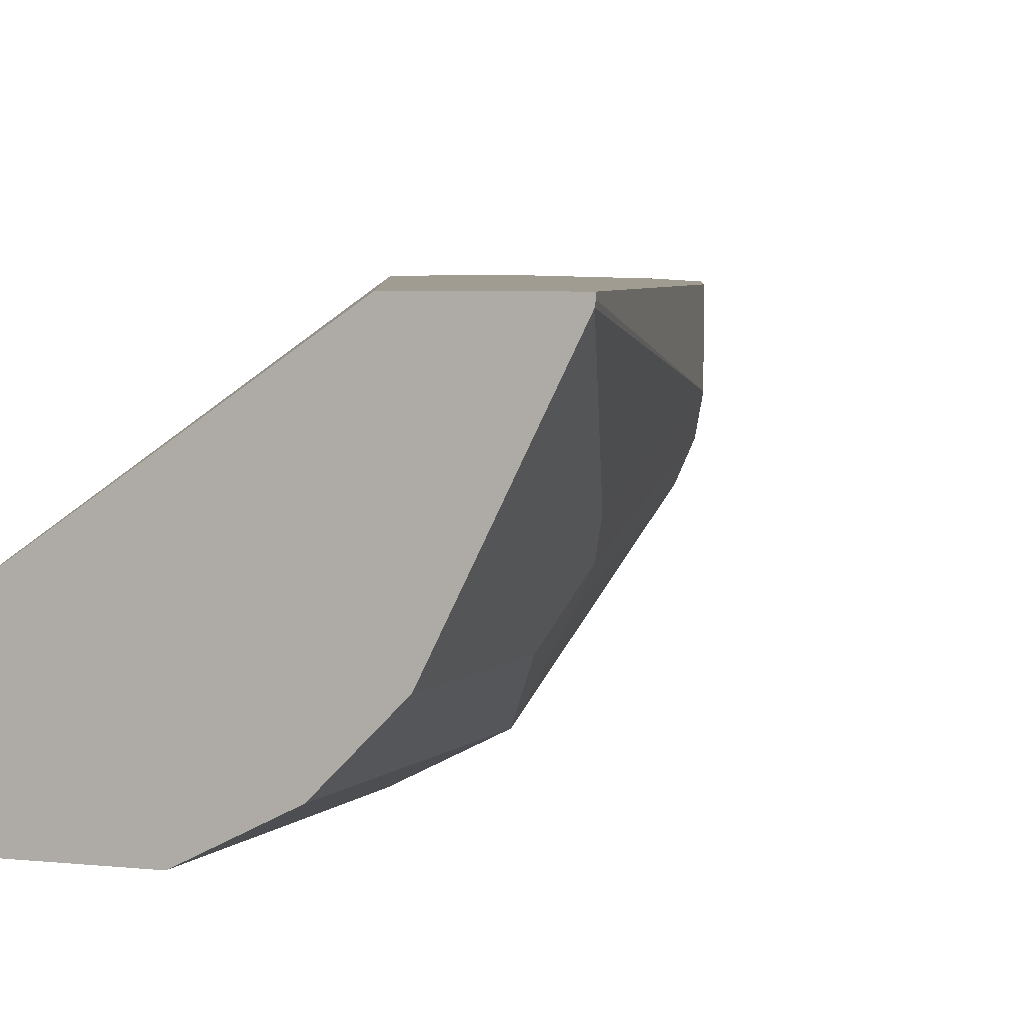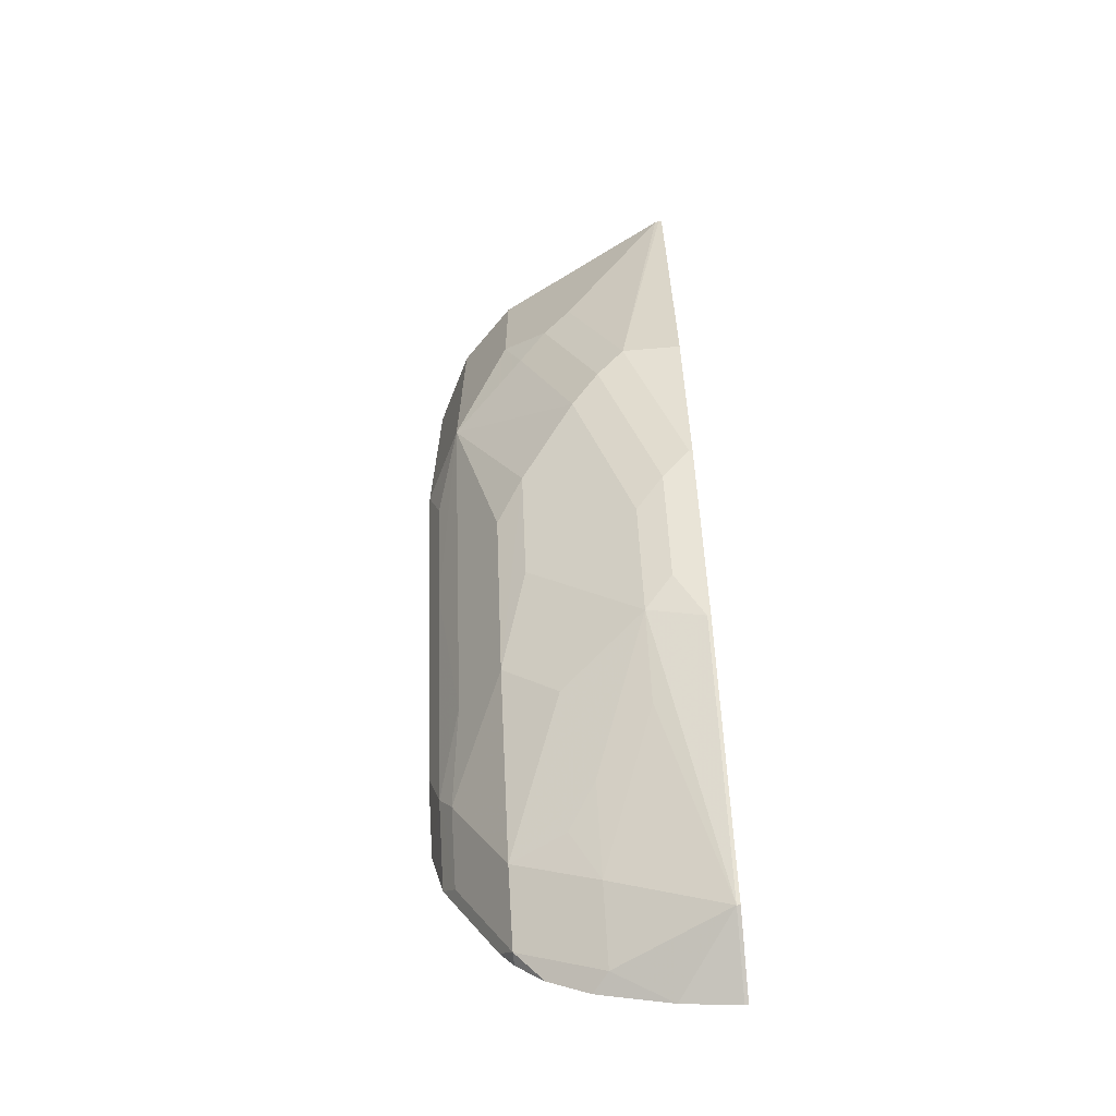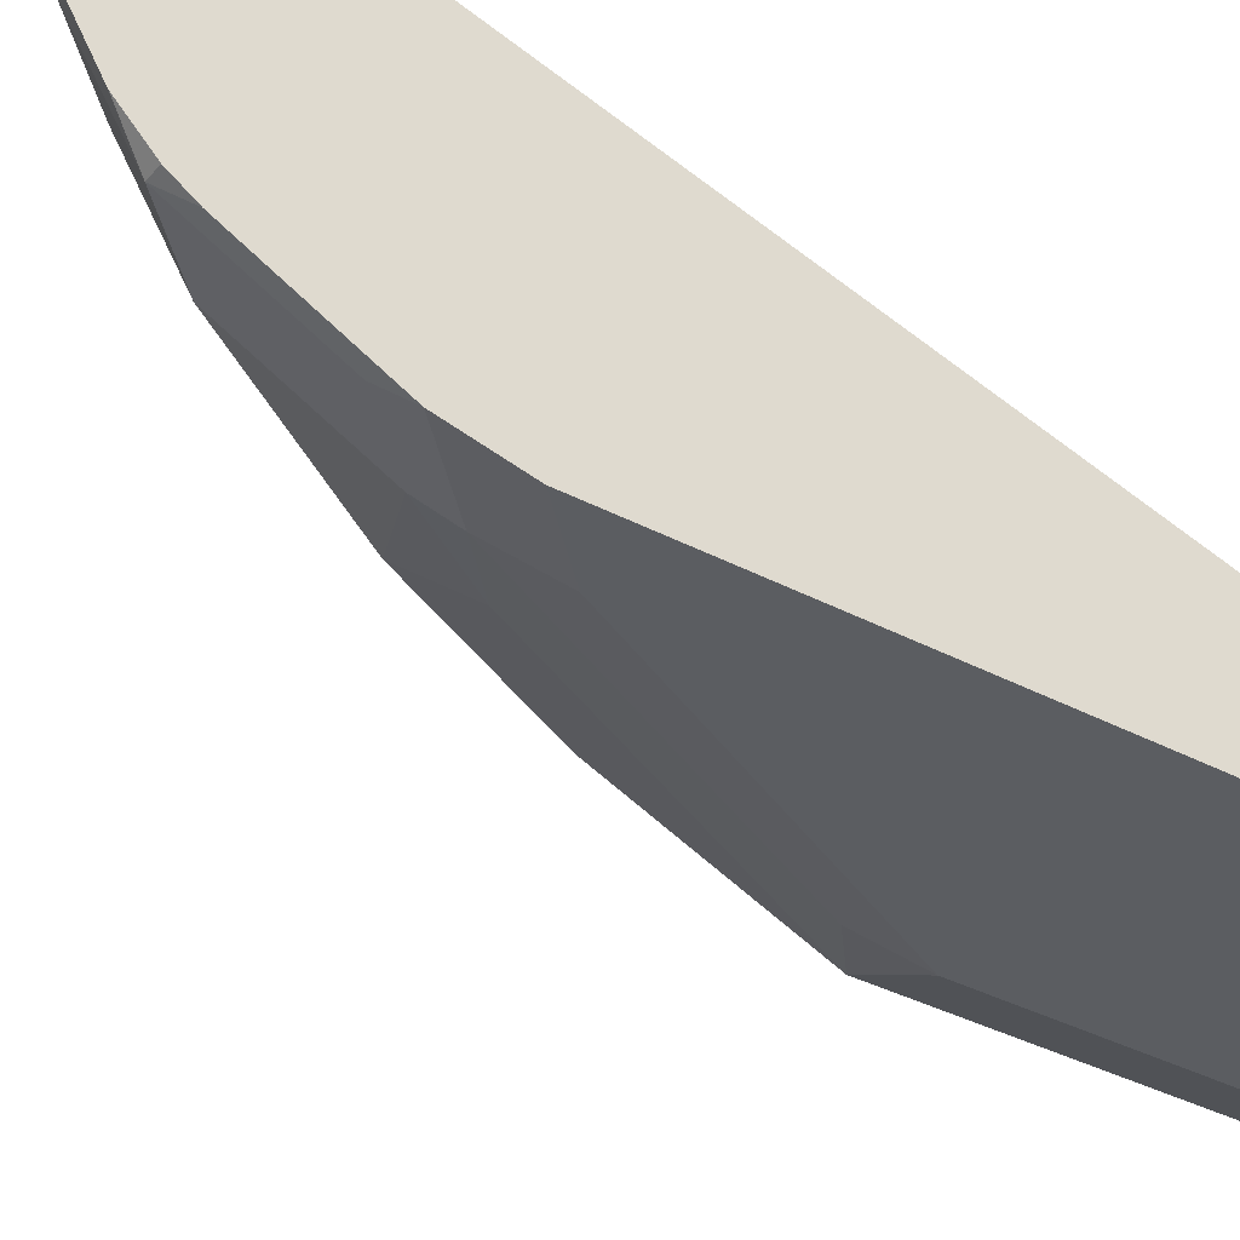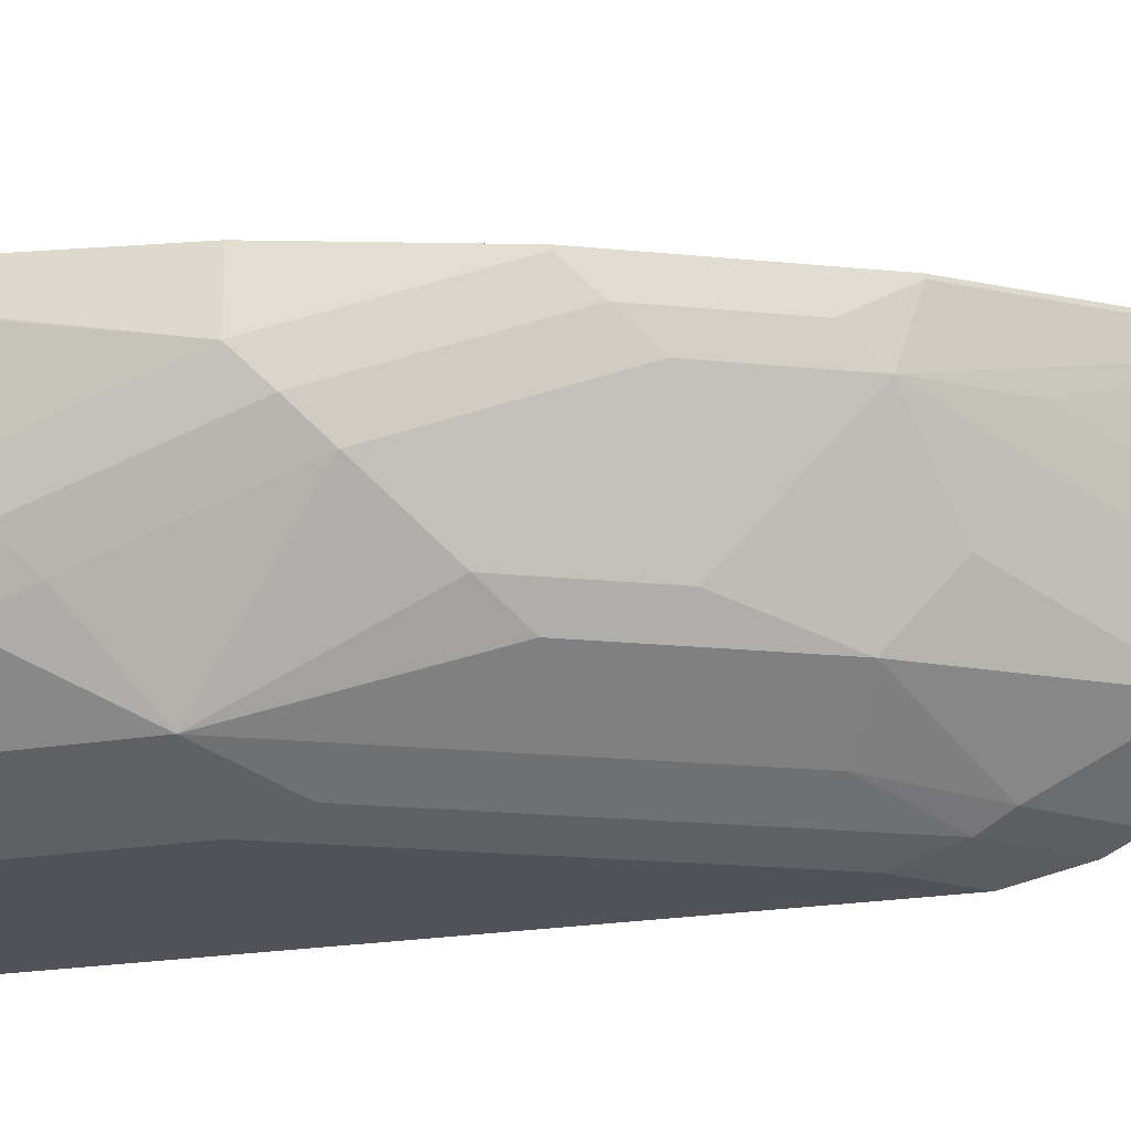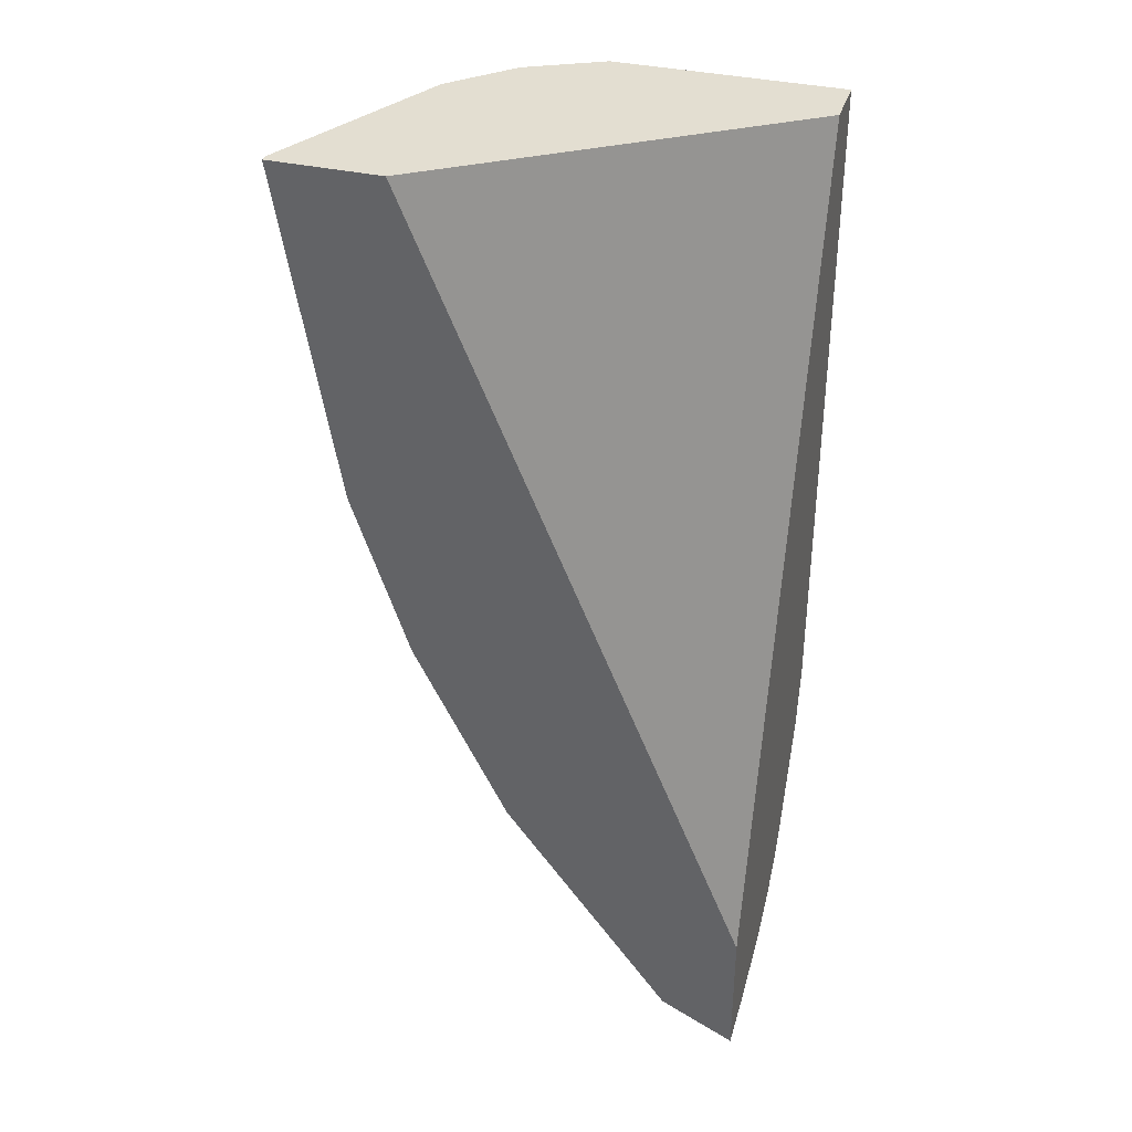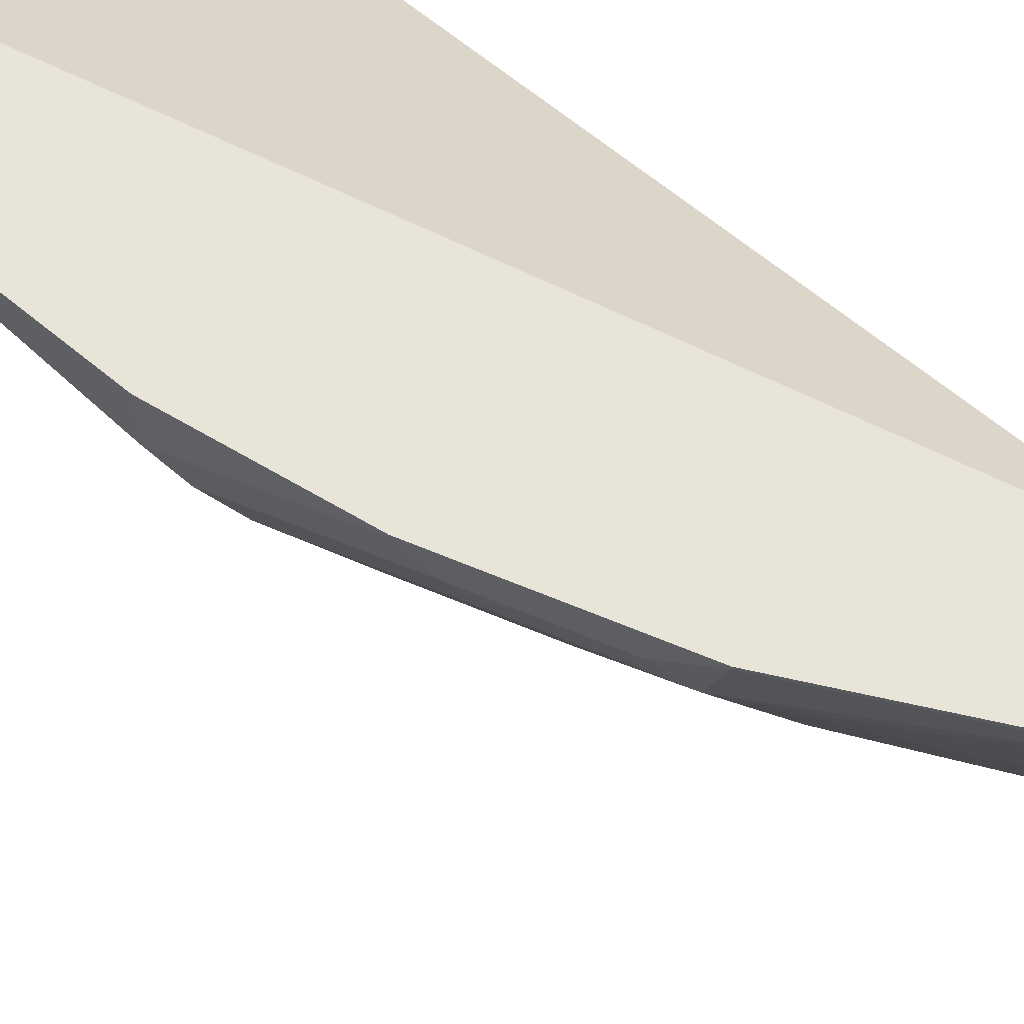
<metadata>
{"format":"obj","ext":"obj","renderer":"f3d","projection":"perspective","resolution":1024,"background":"white","views":[{"elev":4.4,"azim":21.0,"up":"+Y"},{"elev":-67.6,"azim":94.9,"up":"+Z"},{"elev":-36.0,"azim":-124.8,"up":"+Y"},{"elev":-21.5,"azim":106.7,"up":"+Y"},{"elev":36.2,"azim":-163.3,"up":"+Z"},{"elev":61.3,"azim":140.0,"up":"+Y"}]}
</metadata>
<code>
v 0.424 -0.7556 -0.001304
v 0.3876 -0.7556 -0.001304
v 0.424 -0.7568 -0.001304
v 0.4061 -0.7556 -0.1108
v 0.2769 -0.8306 -0.001304
v 0.2769 -0.7556 -0.2676
v 0.4239 -0.7581 -0.001304
v 0.4061 -0.7752 -0.1108
v 0.3876 -0.7556 -0.1661
v 0.2769 -0.8491 -0.001304
v 0.2769 -0.7556 -0.3138
v 0.4056 -0.7946 -0.001304
v 0.4061 -0.7937 -0.05538
v 0.4014 -0.7845 -0.12
v 0.383 -0.766 -0.1753
v 0.3876 -0.7568 -0.1661
v 0.3815 -0.7556 -0.1784
v 0.3507 -0.8491 -0.001304
v 0.2769 -0.8491 -0.203
v 0.2899 -0.7556 -0.3073
v 0.2769 -0.7568 -0.3138
v 0.3999 -0.806 -0.001304
v 0.3999 -0.806 -0.05538
v 0.4014 -0.8029 -0.06462
v 0.3945 -0.8122 -0.07385
v 0.3945 -0.7937 -0.1292
v 0.3761 -0.7752 -0.1846
v 0.3576 -0.7752 -0.2215
v 0.3645 -0.766 -0.2123
v 0.3634 -0.7556 -0.2146
v 0.3815 -0.7568 -0.1784
v 0.3753 -0.8368 -0.001304
v 0.3507 -0.8491 -0.0923
v 0.2769 -0.8491 -0.2215
v 0.2953 -0.8491 -0.203
v 0.3015 -0.7556 -0.3015
v 0.3015 -0.7568 -0.3015
v 0.2769 -0.7752 -0.3108
v 0.3938 -0.8183 -0.001304
v 0.3938 -0.8183 -0.05538
v 0.3753 -0.8368 -0.0923
v 0.3761 -0.8122 -0.1477
v 0.3369 -0.8029 -0.2307
v 0.3207 -0.7937 -0.2584
v 0.3384 -0.7752 -0.2461
v 0.3568 -0.7568 -0.2276
v 0.3576 -0.8122 -0.1846
v 0.3369 -0.8214 -0.2123
v 0.3572 -0.7556 -0.2269
v 0.3322 -0.8491 -0.1292
v 0.3346 -0.8445 -0.1477
v 0.353 -0.8445 -0.1108
v 0.2769 -0.8445 -0.2422
v 0.2792 -0.8445 -0.2399
v 0.2976 -0.8445 -0.2215
v 0.3568 -0.7556 -0.2276
v 0.3015 -0.7937 -0.283
v 0.283 -0.7937 -0.3015
v 0.2769 -0.7989 -0.3032
v 0.3384 -0.8368 -0.1661
v 0.3645 -0.8214 -0.1569
v 0.3 -0.8214 -0.2676
v 0.3092 -0.8029 -0.2676
v 0.3199 -0.8368 -0.203
v 0.3 -0.8398 -0.2307
v 0.2815 -0.8398 -0.2492
v 0.2769 -0.826 -0.2791
v 0.2815 -0.8214 -0.2861
v 0.2769 -0.812 -0.2954
v 0.2769 -0.8214 -0.2861
v 0.2769 -0.8122 -0.2952
f 32 41 40
f 33 50 51
f 33 51 52
f 33 52 41
f 32 40 39
f 34 53 54
f 35 51 50
f 34 55 35
f 35 55 51
f 36 56 46
f 36 46 37
f 29 49 30
f 37 57 58
f 34 54 55
f 29 46 49
f 26 42 28
f 28 47 48
f 37 58 38
f 23 40 24
f 24 40 25
f 25 41 26
f 25 40 41
f 26 41 42
f 28 48 43
f 26 28 27
f 28 62 44
f 28 44 45
f 28 45 37
f 28 37 46
f 28 46 29
f 28 42 47
f 28 43 62
f 37 45 57
f 68 71 69
f 41 52 51
f 53 68 66
f 54 66 55
f 55 66 65
f 55 65 64
f 57 63 62
f 57 62 58
f 53 67 68
f 58 68 59
f 59 68 69
f 62 65 66
f 62 66 68
f 67 70 68
f 68 70 71
f 22 40 23
f 58 62 68
f 38 58 59
f 53 66 54
f 51 55 64
f 41 51 60
f 41 60 61
f 41 61 42
f 42 61 48
f 42 48 47
f 43 48 62
f 51 64 60
f 44 62 63
f 44 57 45
f 46 56 49
f 48 61 60
f 48 60 64
f 48 64 65
f 48 65 62
f 44 63 57
f 22 39 40
f 1 8 4
f 20 37 21
f 5 71 70
f 5 69 71
f 5 59 69
f 5 38 59
f 5 21 38
f 5 11 21
f 5 6 11
f 4 16 9
f 4 8 16
f 3 7 8
f 2 6 5
f 1 6 2
f 1 11 6
f 1 20 11
f 1 36 20
f 1 56 36
f 1 49 56
f 21 37 38
f 1 2 5
f 1 5 10
f 1 10 18
f 1 18 32
f 1 32 39
f 5 70 67
f 1 39 22
f 1 12 7
f 1 7 3
f 1 3 8
f 1 9 17
f 1 17 30
f 1 30 49
f 1 22 12
f 5 67 53
f 1 4 9
f 5 34 19
f 5 53 34
f 20 36 37
f 19 34 35
f 18 41 32
f 18 33 41
f 17 31 30
f 15 30 31
f 15 29 30
f 15 28 29
f 15 27 28
f 14 27 15
f 14 26 27
f 14 25 26
f 14 24 25
f 13 24 14
f 15 31 16
f 12 23 13
f 5 19 10
f 13 23 24
f 7 12 13
f 7 13 8
f 8 13 14
f 8 15 16
f 9 16 31
f 8 14 15
f 10 19 35
f 10 35 50
f 12 22 23
f 10 50 33
f 10 33 18
f 9 31 17
f 11 20 21

</code>
